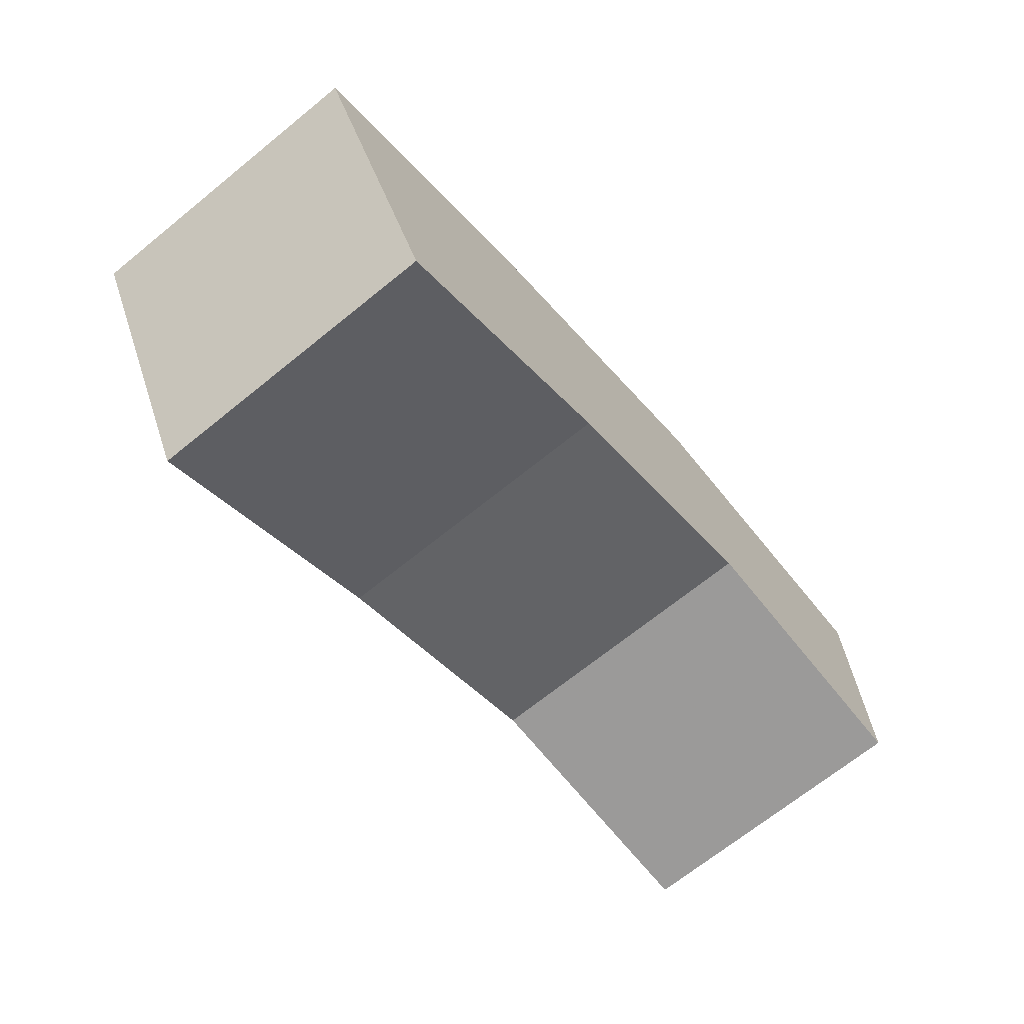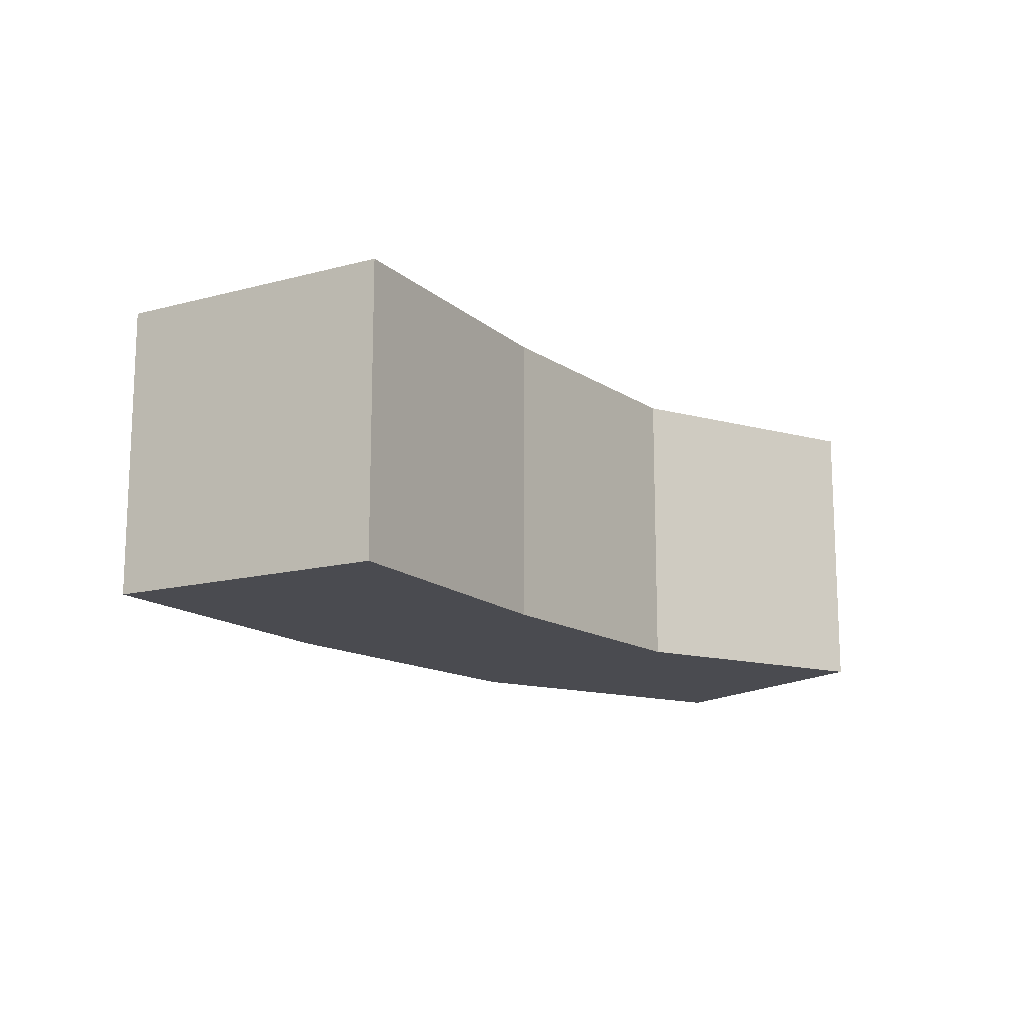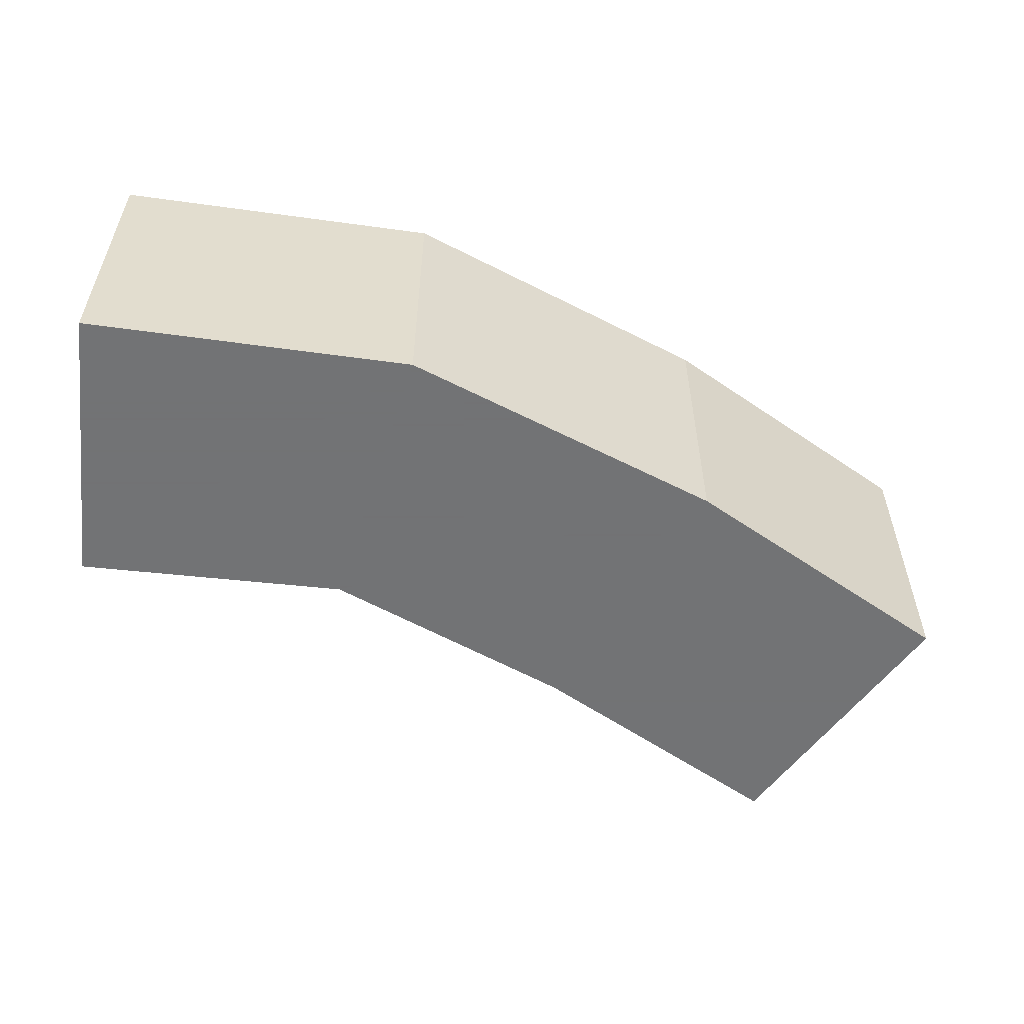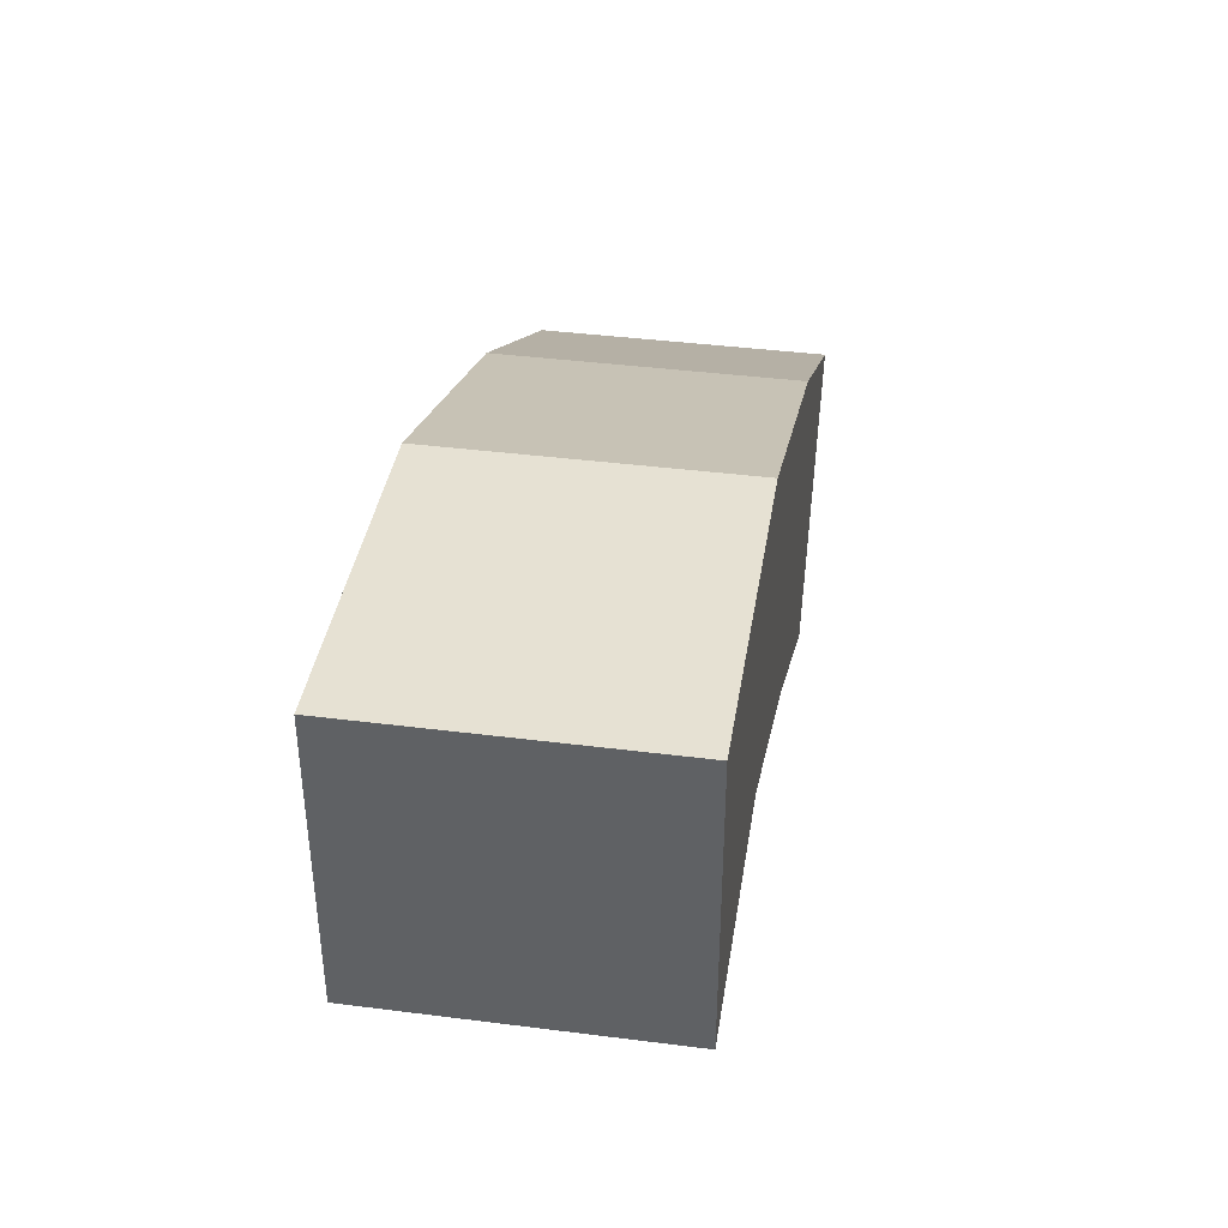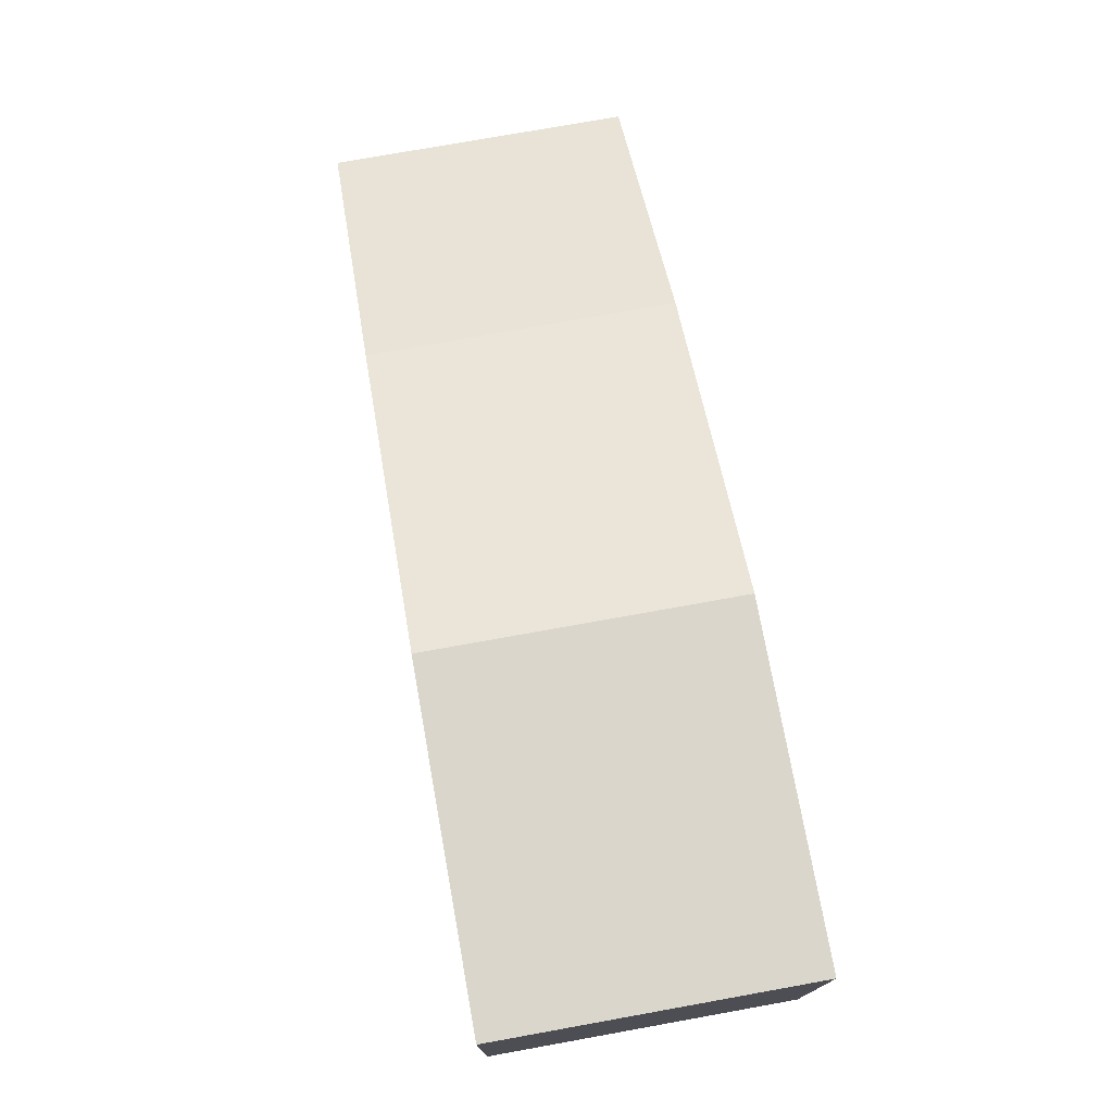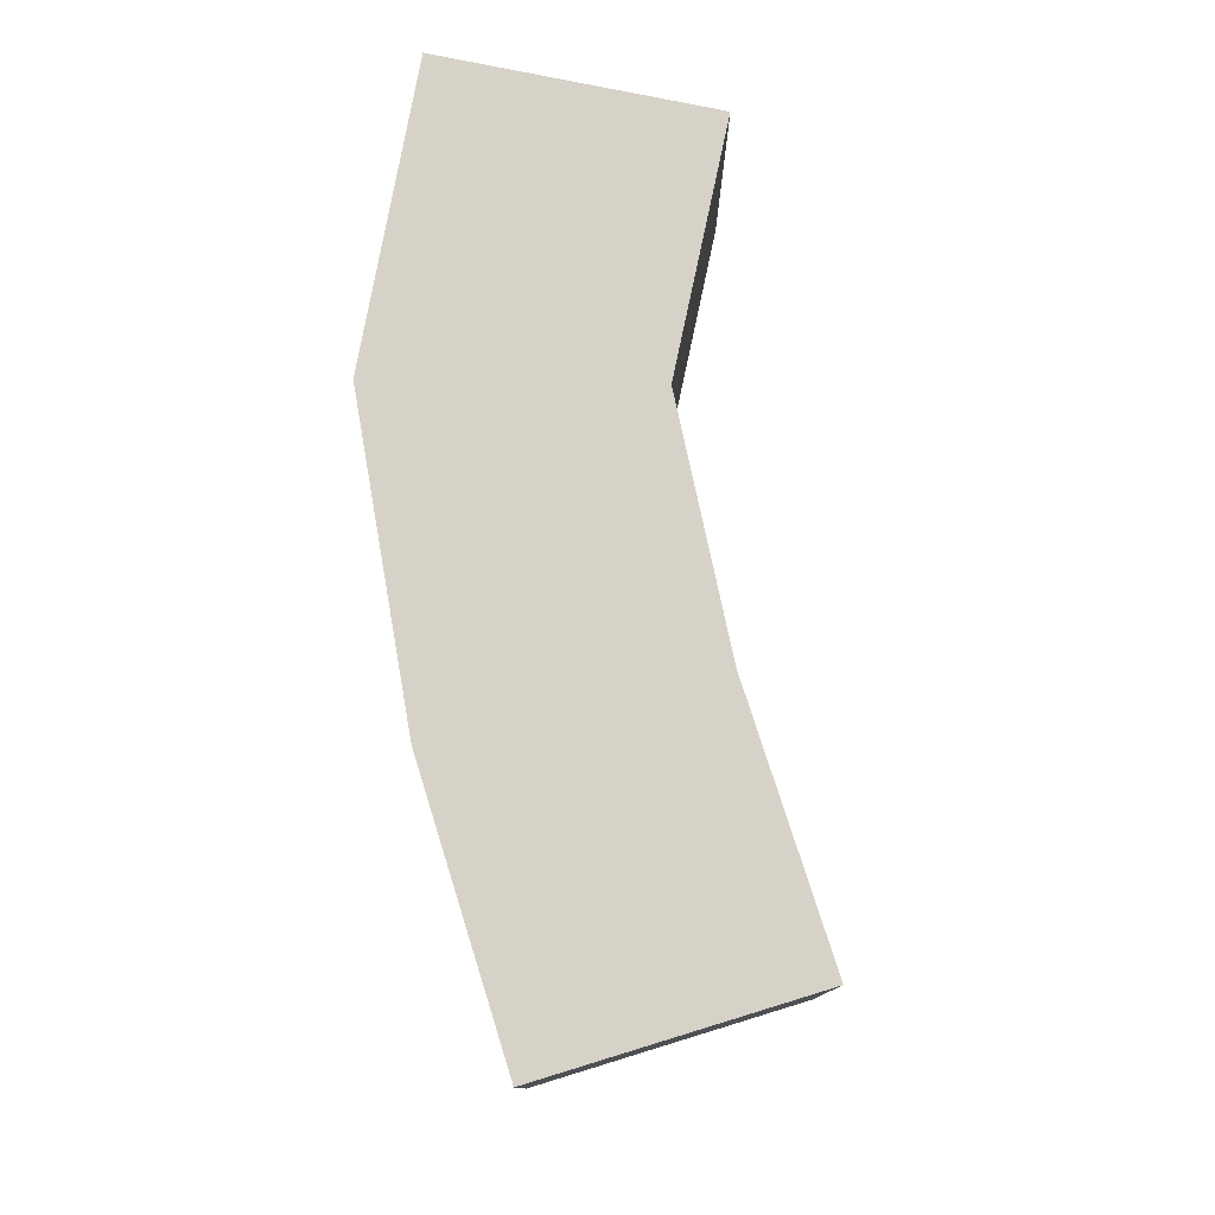
<metadata>
{"format":"obj","ext":"obj","renderer":"f3d","projection":"perspective","resolution":1024,"background":"white","views":[{"elev":-69.3,"azim":129.0,"up":"+Z"},{"elev":-14.4,"azim":149.1,"up":"+Y"},{"elev":-55.7,"azim":-6.7,"up":"+Y"},{"elev":40.1,"azim":-81.1,"up":"+Z"},{"elev":75.3,"azim":-100.2,"up":"+Z"},{"elev":77.6,"azim":101.7,"up":"+Y"}]}
</metadata>
<code>
v -0.0025 -0.0025 -0.0025
v -0.0025 -0.0025 0.0025
v -0.0025 0.0025 0.0025
v -0.0025 0.0025 -0.0025
v 0.003045 0.0025 0.002351
v 0.002131 0.0025 -0.002476
v 0.002131 -0.0025 -0.002476
v 0.003045 -0.0025 0.002351
v 0.008423 0.0025 0.0002106
v 0.00631 0.0025 -0.00431
v 0.00631 -0.0025 -0.00431
v 0.008423 -0.0025 0.0002106
v 0.01059 -0.0025 -0.006726
v 0.01059 0.0025 -0.006726
v 0.01299 0.0025 -0.002339
v 0.01299 -0.0025 -0.002339
f 1 2 3 4
f 4 3 5 6
f 1 7 8 2
f 2 8 5 3
f 1 4 6 7
f 6 5 9 10
f 7 11 12 8
f 8 12 9 5
f 7 6 10 11
f 13 14 15 16
f 10 9 15 14
f 11 13 16 12
f 12 16 15 9
f 11 10 14 13

</code>
